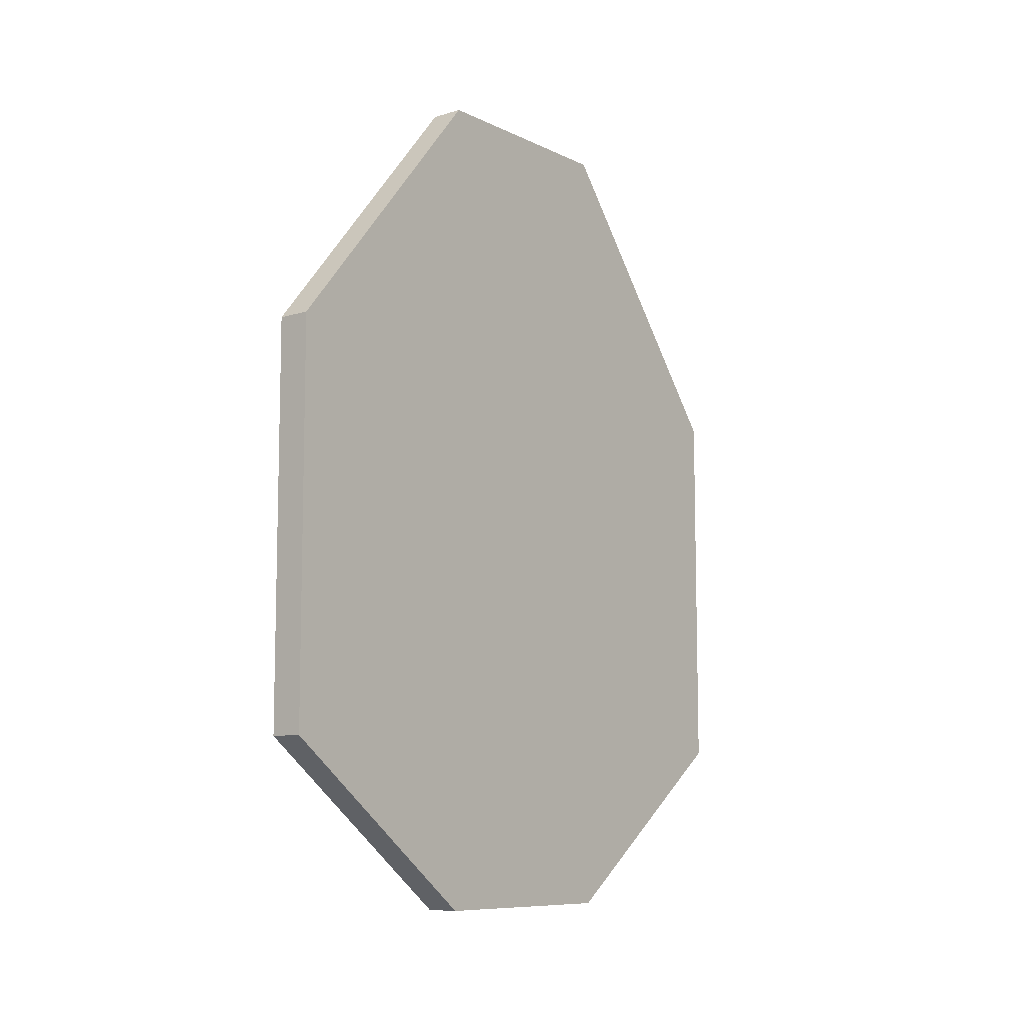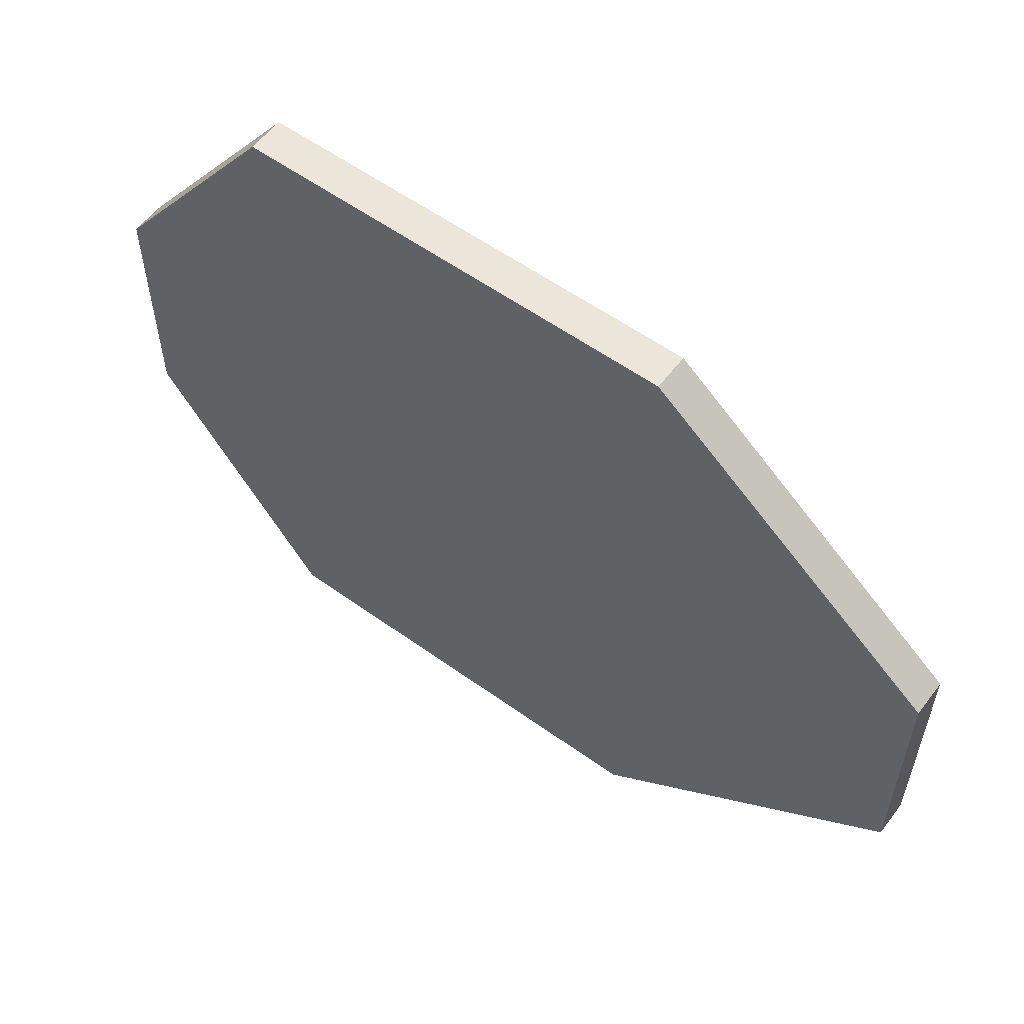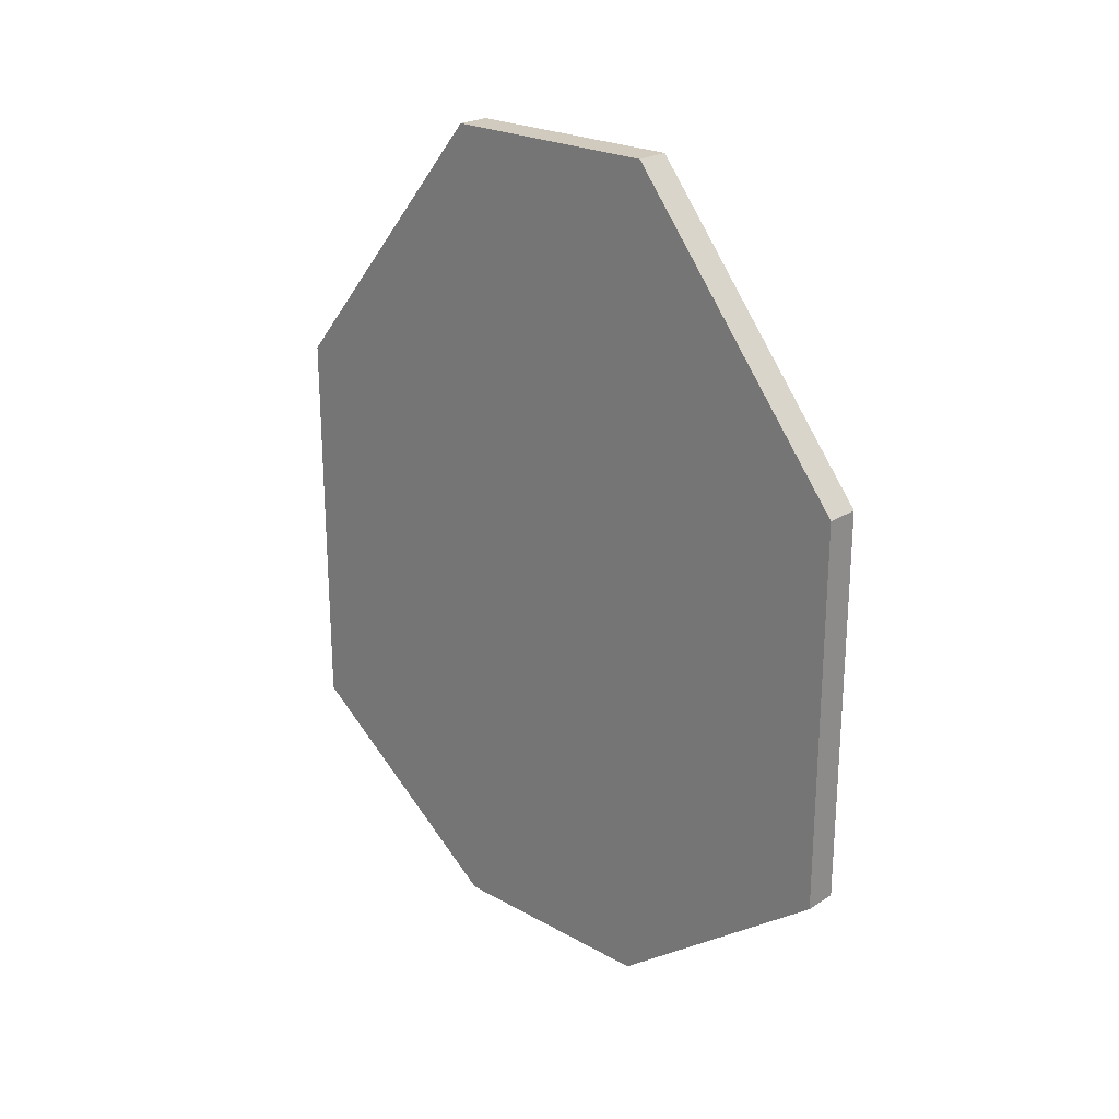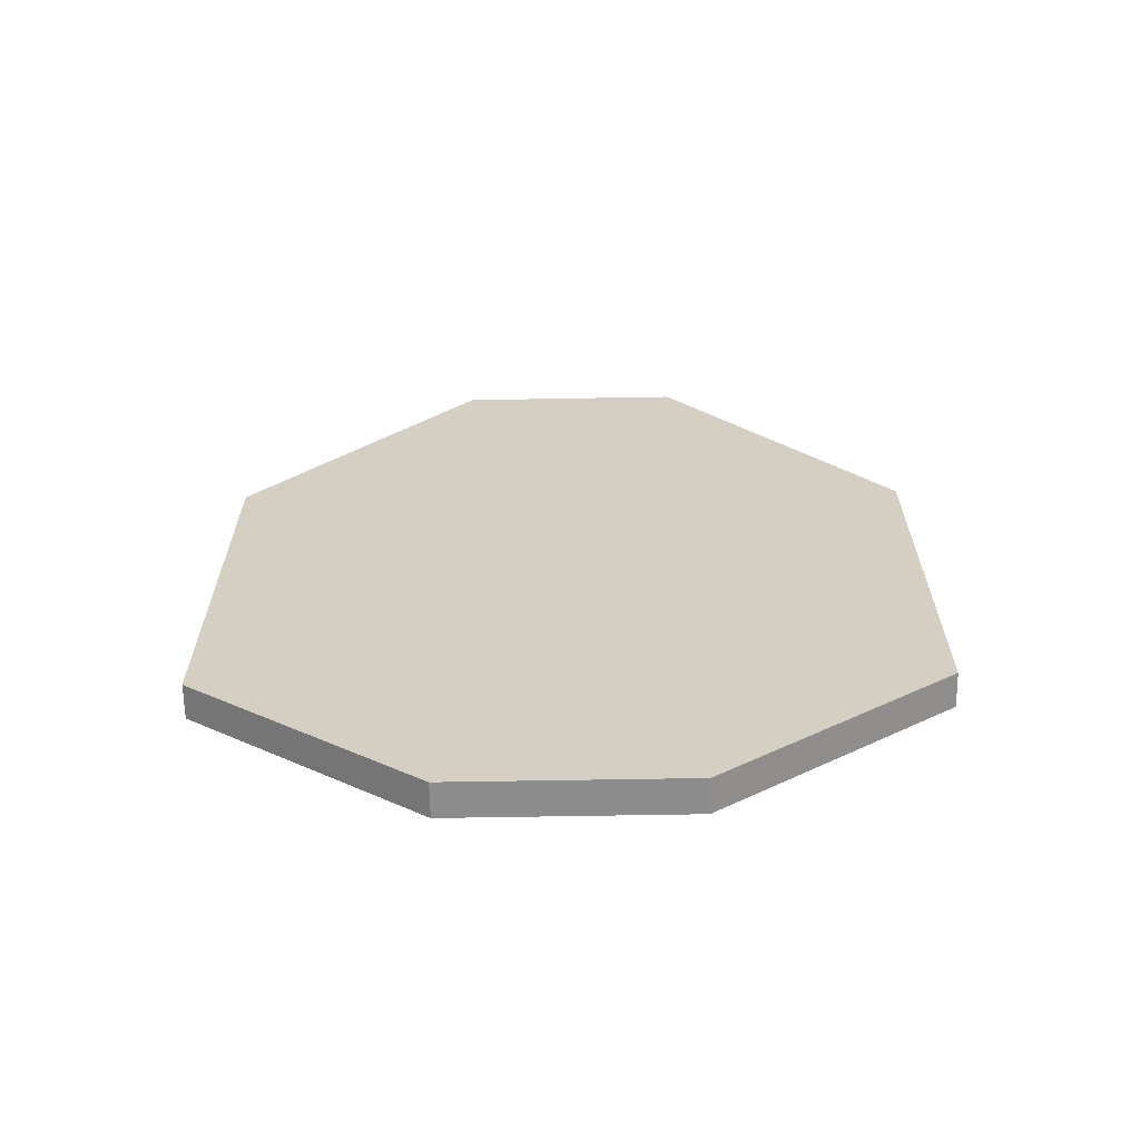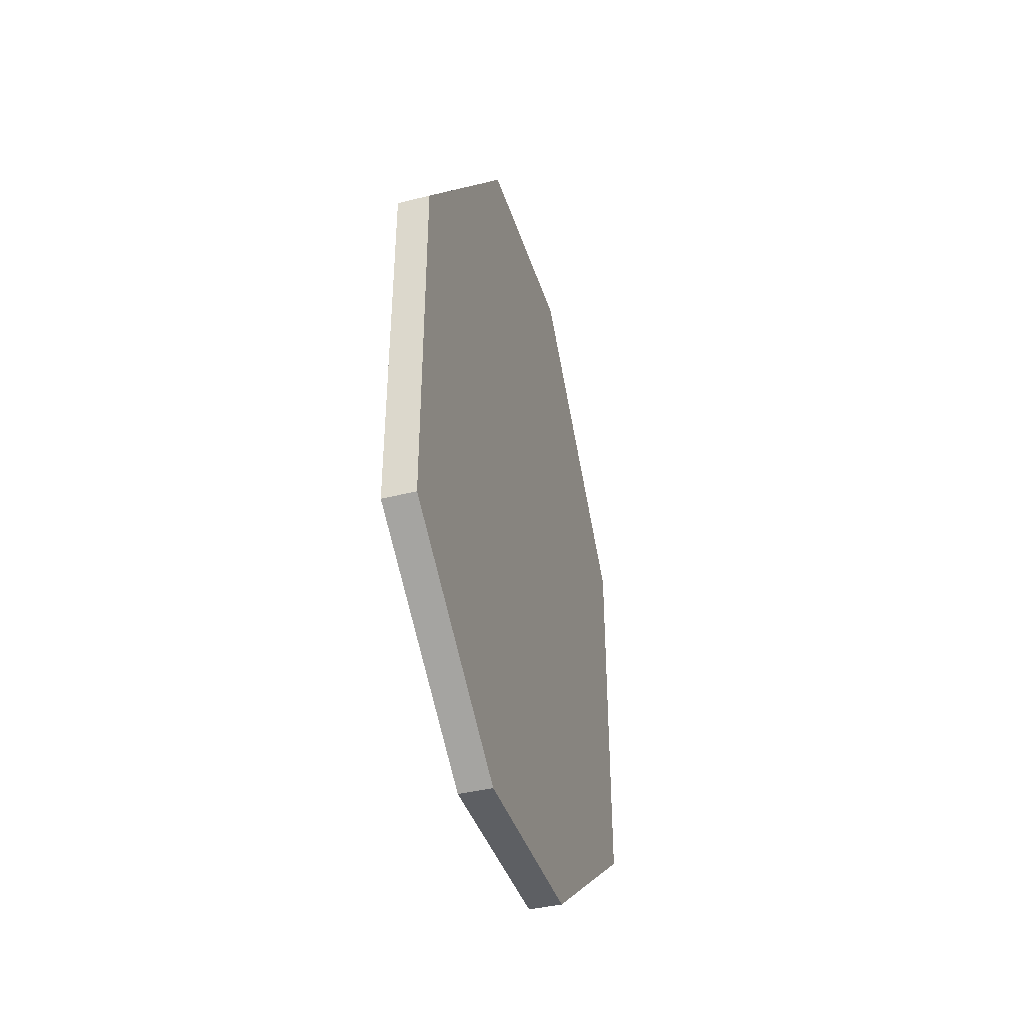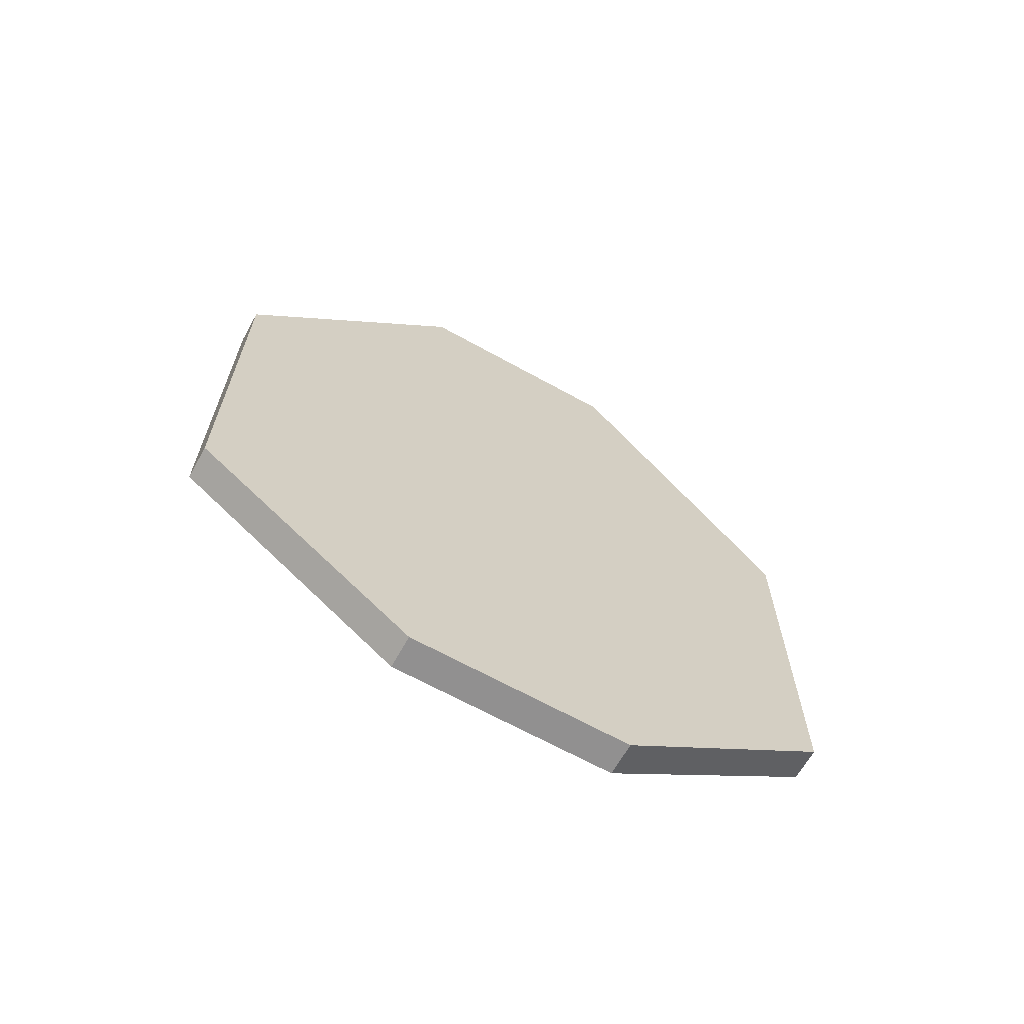
<metadata>
{"format":"obj","ext":"obj","renderer":"f3d","projection":"perspective","resolution":1024,"background":"white","views":[{"elev":-9.0,"azim":-141.3,"up":"+Z"},{"elev":57.1,"azim":-53.2,"up":"+Y"},{"elev":23.3,"azim":-46.9,"up":"+Z"},{"elev":-64.3,"azim":-89.0,"up":"+Z"},{"elev":-40.2,"azim":17.1,"up":"+Z"},{"elev":-65.8,"azim":60.8,"up":"+Z"}]}
</metadata>
<code>
v -0 50 375
v -0 -50 375
v 15 -50 375
v 15 50 375
v -0 150 255
v 15 150 255
v 0 150 75
v 15 150 75
v 0 50 -0
v 15 50 -0
v -0 -50 0
v 15 -50 0
v 15 -150 75
v -0 -150 75
v 15 -150 250
v -0 -150 250
v 15 50 -0
v 15 -50 0
f 1 2 3
f 1 3 4
f 5 1 4
f 5 4 6
f 7 5 6
f 7 6 8
f 9 7 8
f 9 8 10
f 11 9 10
f 11 10 12
f 13 11 12
f 14 11 13
f 15 14 13
f 16 14 15
f 2 16 15
f 2 15 3
f 16 2 1
f 16 1 5
f 9 5 7
f 9 16 5
f 11 16 9
f 14 16 11
f 3 15 4
f 4 15 6
f 6 17 8
f 15 17 6
f 15 18 17
f 15 13 18

</code>
